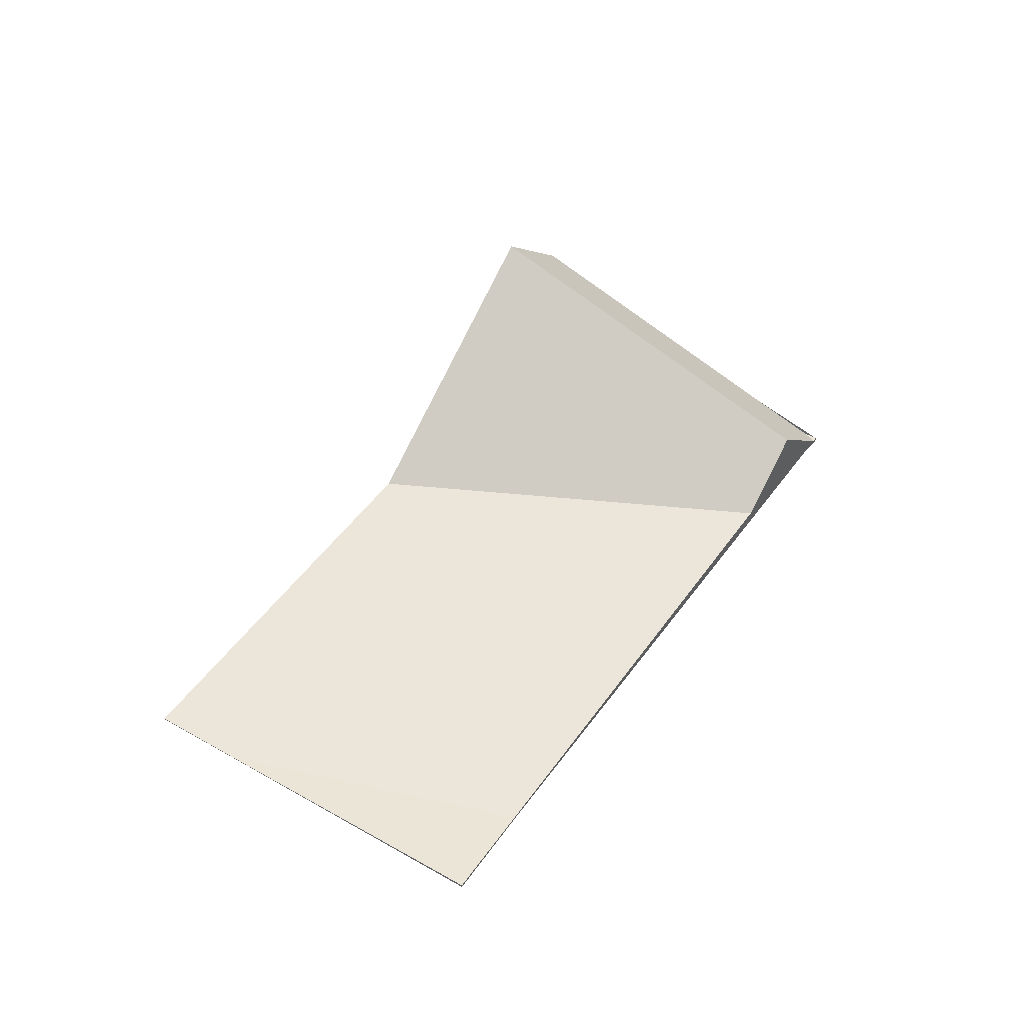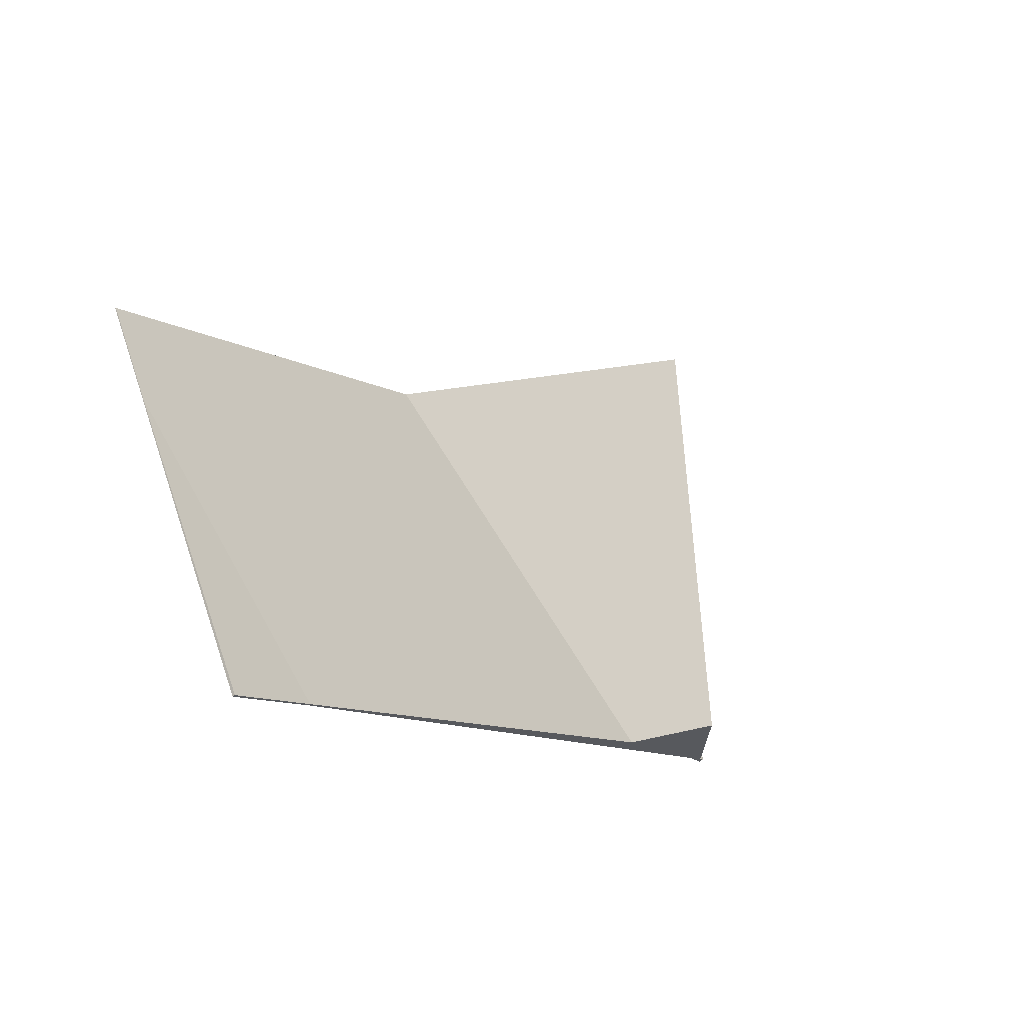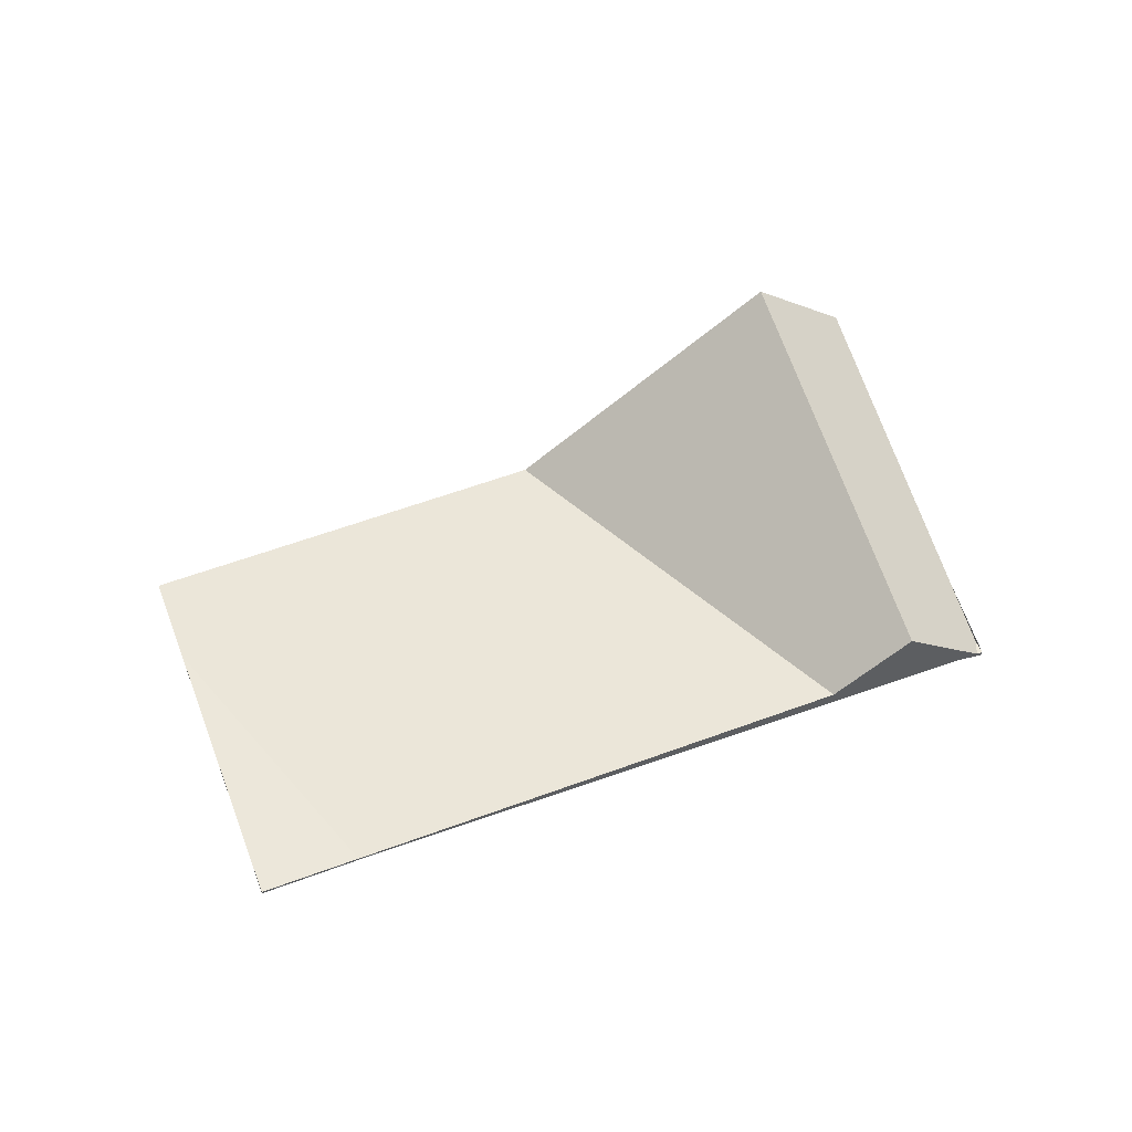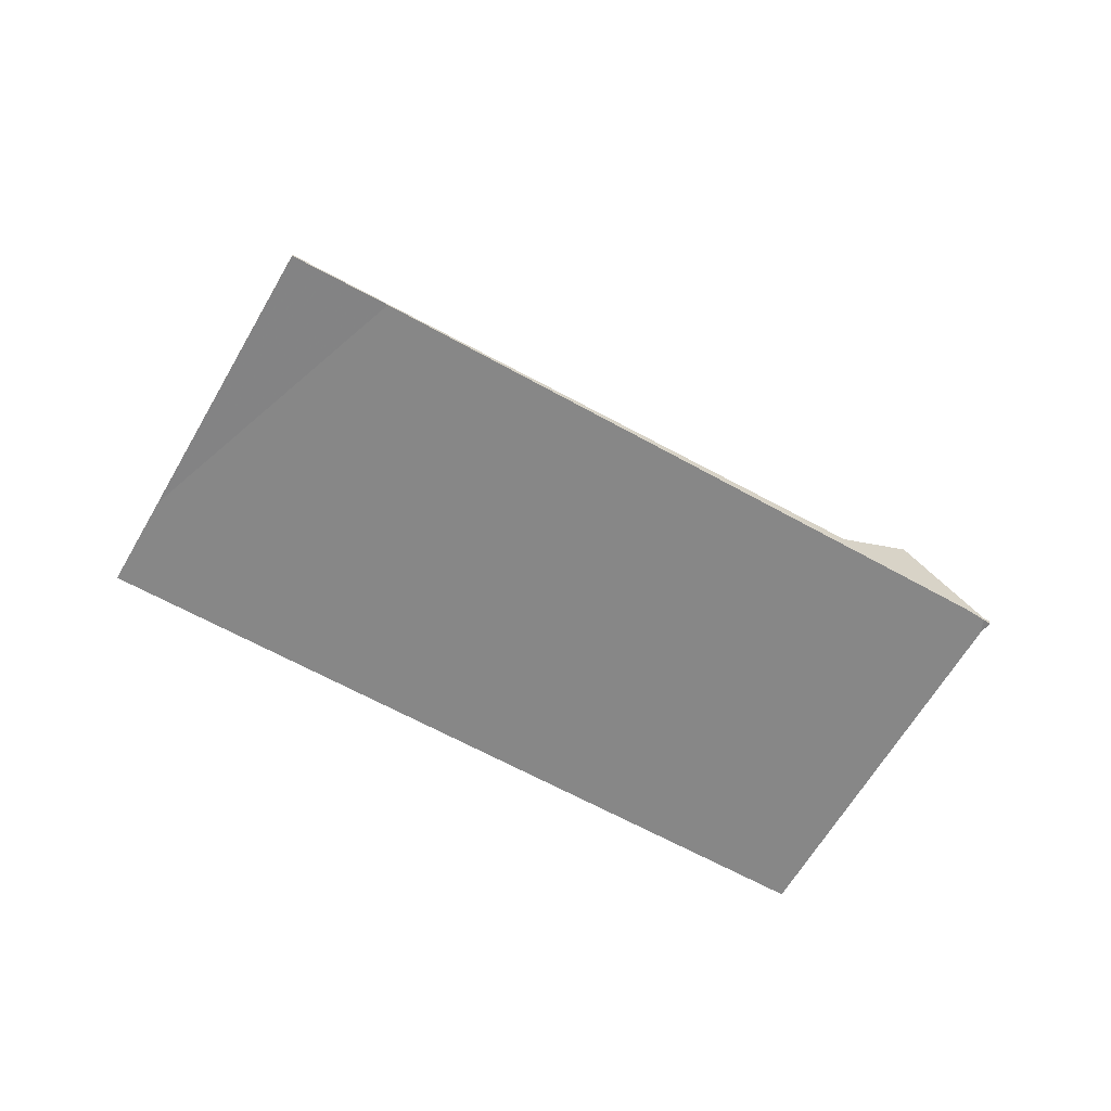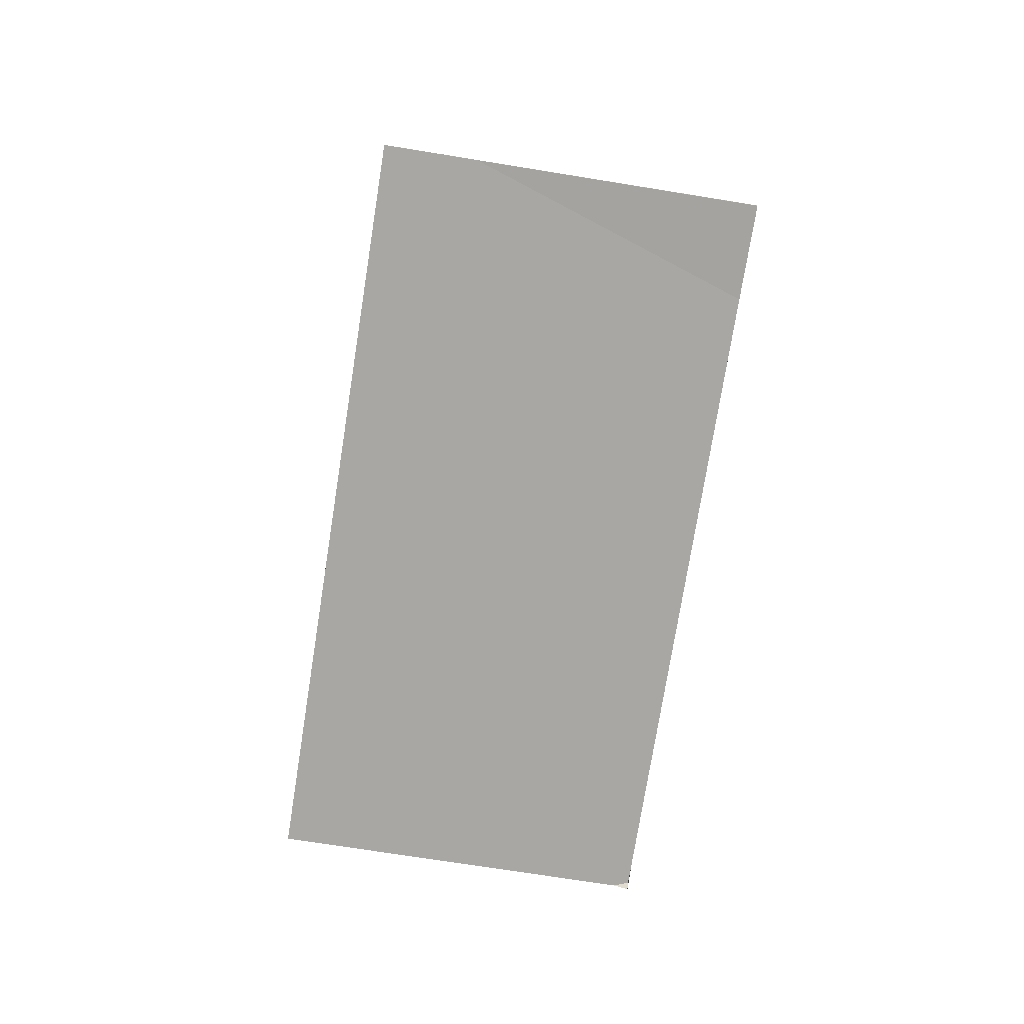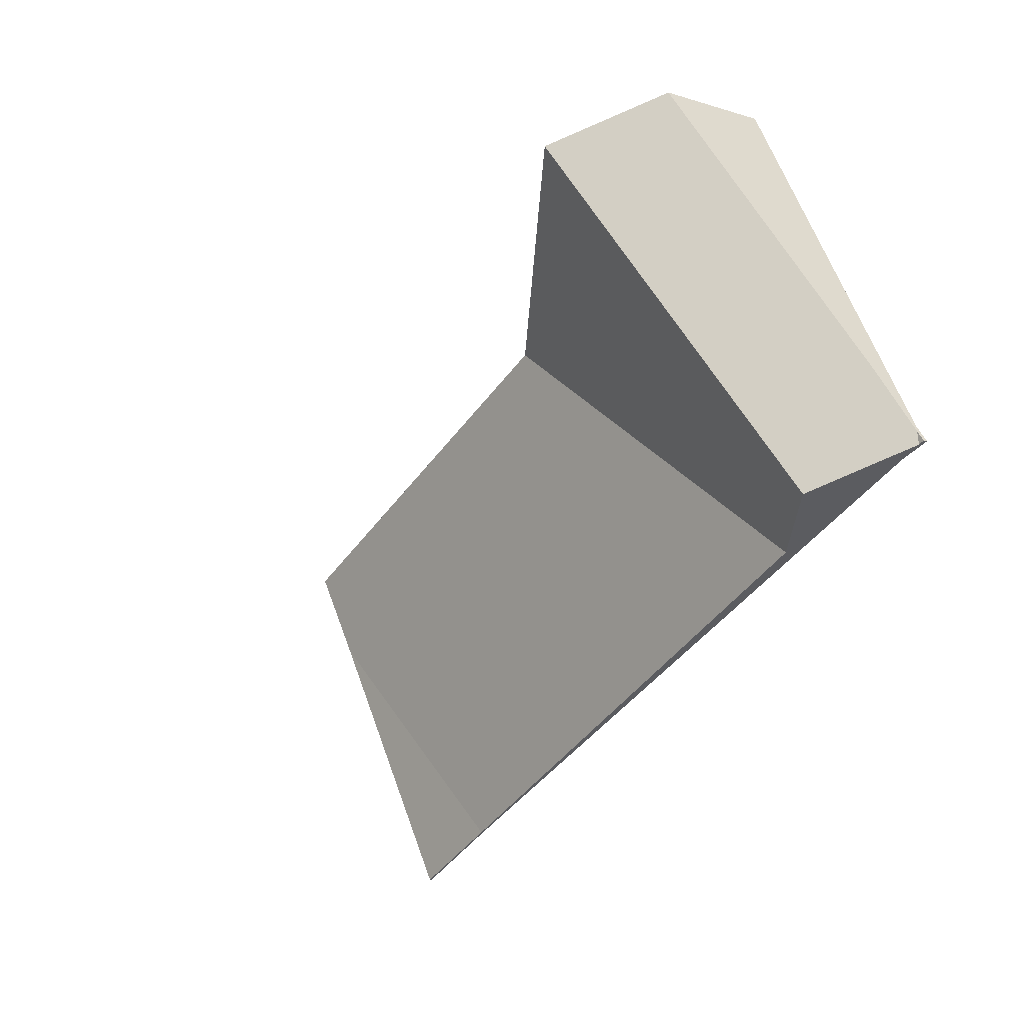
<metadata>
{"format":"obj","ext":"obj","renderer":"f3d","projection":"perspective","resolution":1024,"background":"white","views":[{"elev":45.8,"azim":-27.1,"up":"+Z"},{"elev":-48.0,"azim":-49.3,"up":"+Y"},{"elev":54.1,"azim":8.8,"up":"+Z"},{"elev":-62.4,"azim":0.0,"up":"+Z"},{"elev":-74.6,"azim":-69.3,"up":"+Z"},{"elev":-8.2,"azim":48.8,"up":"+Y"}]}
</metadata>
<code>
v -2228 -436.3 -0.04026
v -2231 -431.4 0.01316
v -2219 -430.7 -0.06958
v -2221 -425.8 1.7
v -2226 -428.4 0.1824
v -2221 -431.9 0.207
v -2226 -428.4 0.1824
v -2221 -431.9 0.207
v -2226 -428.4 0.1824
v -2219 -430.9 0.2654
v -2219 -429.7 0.2878
v -2220 -431.3 1.006
v -2223 -426.4 2.837
v -2223 -426.4 2.837
v -2220 -431.3 1.006
v -2220 -428.8 0.6171
v -2221 -425.8 1.71
v -2231 -431.4 0.01295
v -2226 -428.4 0.1824
v -2223 -426.5 2.833
v -2221 -425.8 1.696
v -2221 -425.8 1.706
v -2223 -426.5 2.833
v -2231 -431.4 0.01295
v -2228 -436.3 -0.04026
v -2228 -436.3 0
v -2231 -431.4 0
v -2226 -428.4 0.1824
v -2231 -431.4 0.01316
v -2231 -431.4 0
v -2226 -428.4 0
v -2219 -430.9 0.2654
v -2219 -430.7 -0.06958
v -2219 -430.7 0
v -2219 -430.9 0
v -2221 -425.8 1.696
v -2221 -425.8 1.7
v -2221 -425.8 0
v -2221 -425.8 0
v -2228 -436.3 -0.04026
v -2221 -431.9 0.207
v -2221 -431.9 0
v -2228 -436.3 0
v -2223 -426.4 2.837
v -2226 -428.4 0.1824
v -2226 -428.4 0
v -2223 -426.4 0
v -2220 -431.3 1.006
v -2219 -430.9 0.2654
v -2219 -430.9 0
v -2220 -431.3 0
v -2219 -430.7 -0.06958
v -2219 -429.7 0.2878
v -2219 -429.7 0
v -2219 -430.7 0
v -2221 -425.8 1.71
v -2223 -426.4 2.837
v -2223 -426.4 0
v -2221 -425.8 0
v -2221 -431.9 0.207
v -2220 -431.3 1.006
v -2220 -431.3 0
v -2221 -431.9 0
v -2219 -429.7 0.2878
v -2220 -428.8 0.6171
v -2220 -428.8 0
v -2219 -429.7 0
v -2221 -425.8 1.7
v -2221 -425.8 1.71
v -2221 -425.8 0
v -2221 -425.8 0
v -2231 -431.4 0.01316
v -2231 -431.4 0.01295
v -2231 -431.4 0
v -2231 -431.4 0
v -2220 -428.8 0.6171
v -2221 -425.8 1.696
v -2221 -425.8 0
v -2220 -428.8 0
v -2219 -430.7 0
v -2228 -436.3 0
v -2231 -431.4 0
v -2221 -425.8 0
f 7 6 1 18
f 20 15 8 19
f 11 3 10
f 22 17 4 21
f 23 13 17 22
f 18 2 5 7
f 19 9 14 20
f 21 16 22
f 22 16 11 10 12 23
f 25 26 27 24
f 29 30 31 28
f 33 34 35 32
f 37 38 39 36
f 41 42 43 40
f 45 46 47 44
f 49 50 51 48
f 53 54 55 52
f 57 58 59 56
f 61 62 63 60
f 65 66 67 64
f 69 70 71 68
f 73 74 75 72
f 77 78 79 76
f 81 82 83 80

</code>
